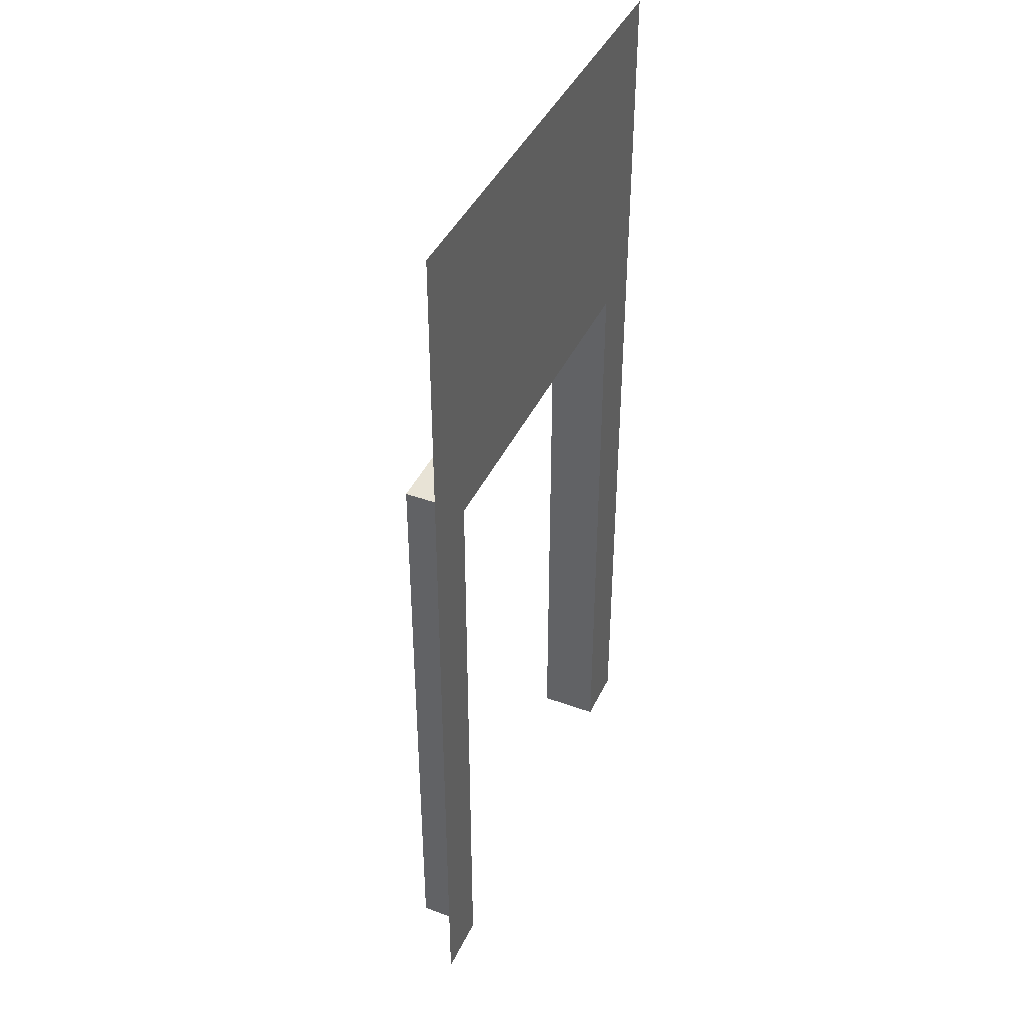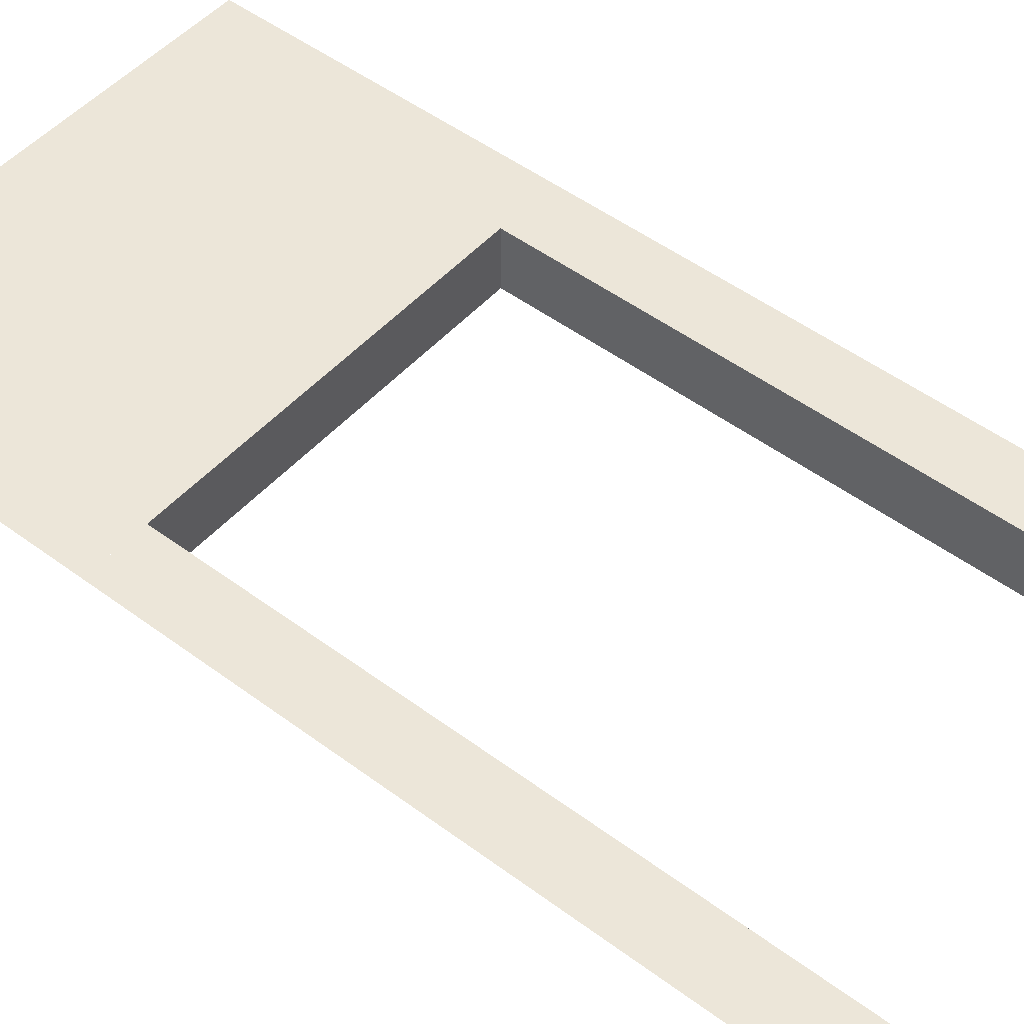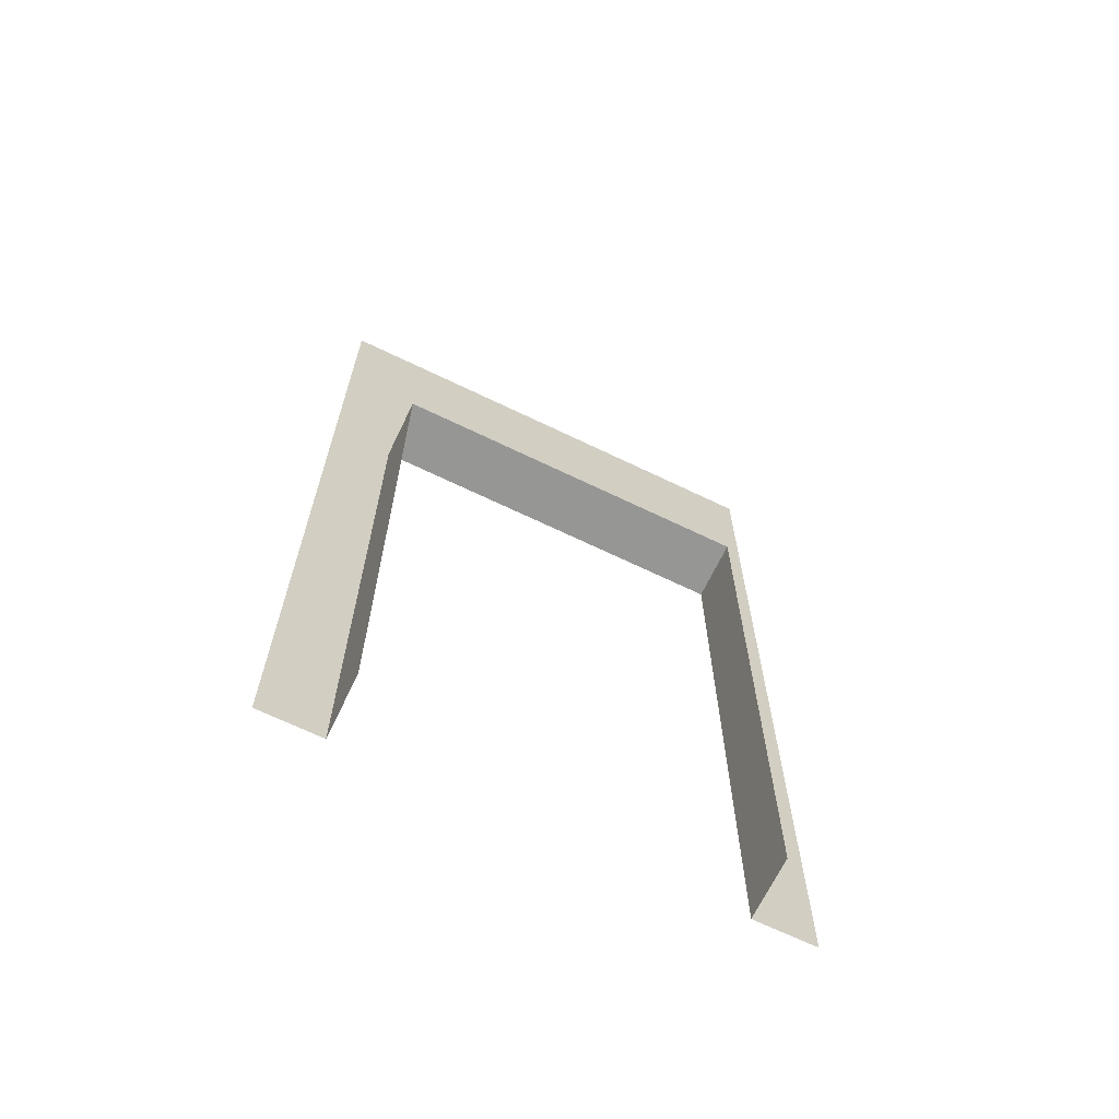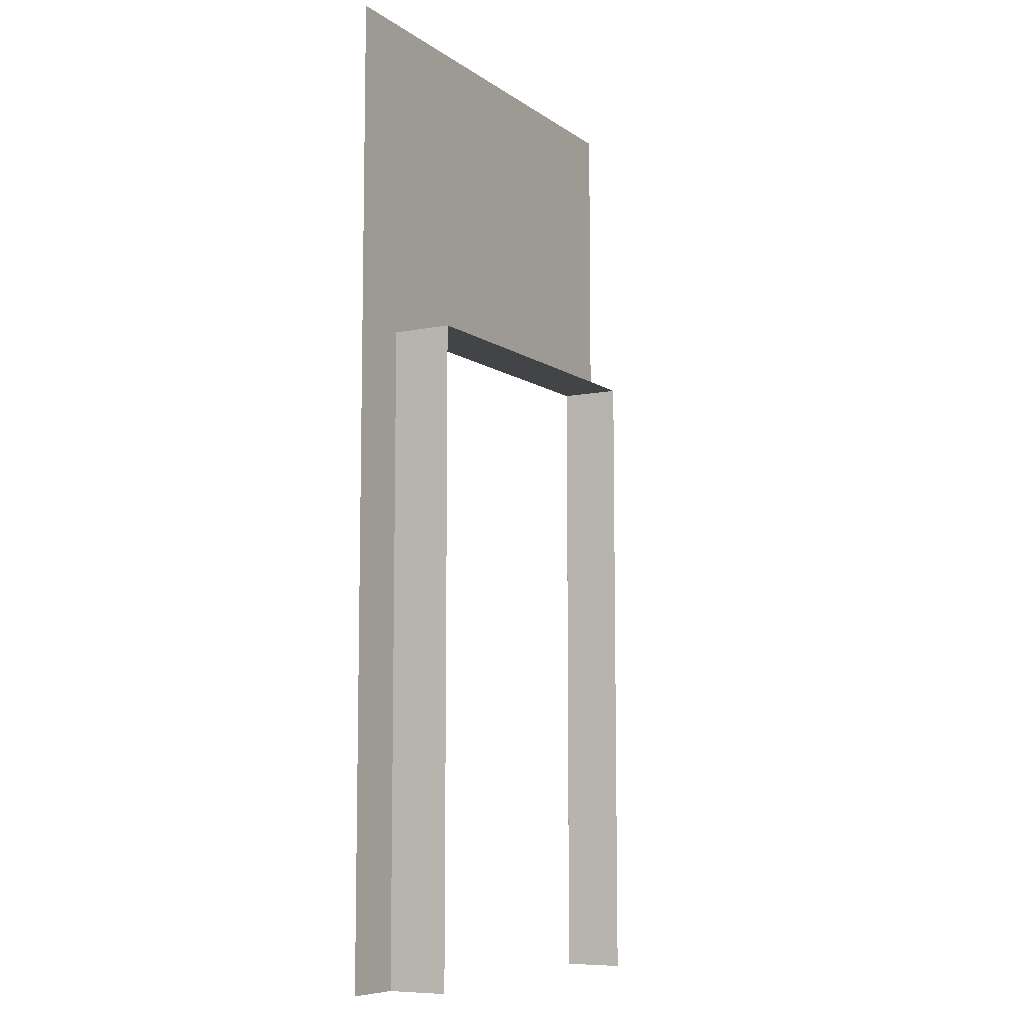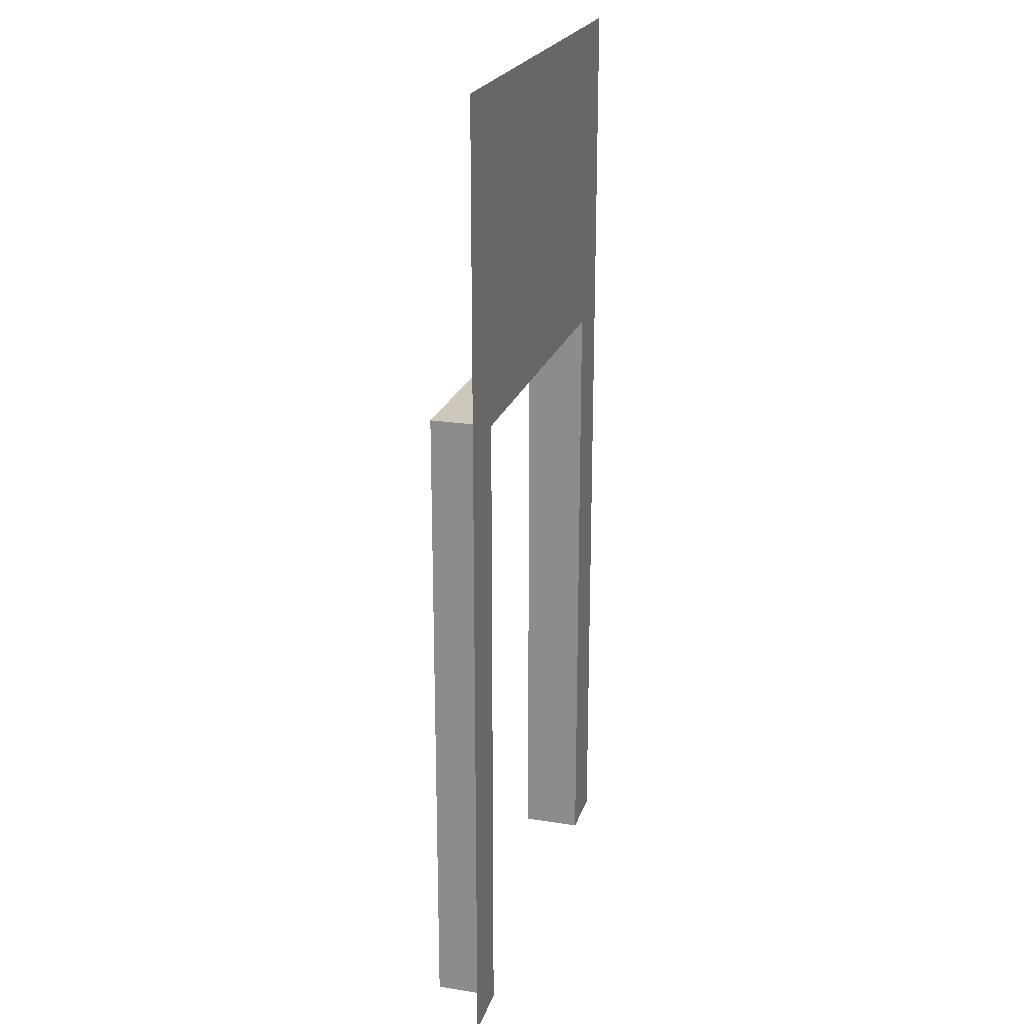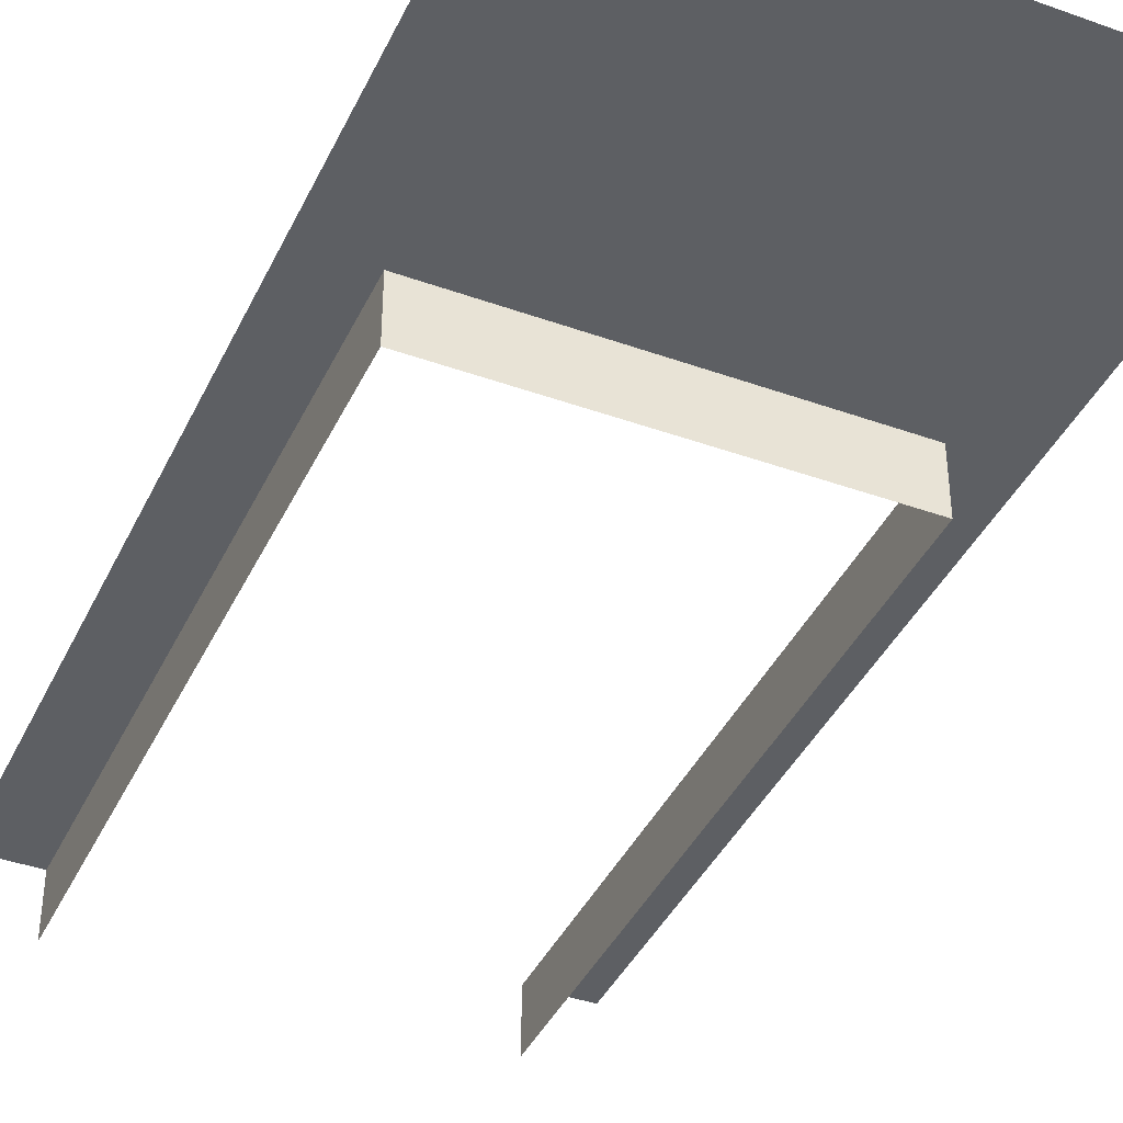
<metadata>
{"format":"obj","ext":"obj","renderer":"f3d","projection":"perspective","resolution":1024,"background":"white","views":[{"elev":41.9,"azim":-66.3,"up":"+Y"},{"elev":49.1,"azim":-50.3,"up":"+Z"},{"elev":-67.7,"azim":154.2,"up":"+Y"},{"elev":-8.3,"azim":119.7,"up":"+Y"},{"elev":21.9,"azim":-74.4,"up":"+Y"},{"elev":-40.4,"azim":156.2,"up":"+Z"}]}
</metadata>
<code>
v 4 16 -3
v -4 16 -3
v -4 10.67 -3
v 4 10.67 -3
v -3 10.67 -3
v -4 0 -3
v -3 0 -3
v 3 10.67 -3
v 3 0 -3
v 4 0 -3
v -3.001 10.67 -4
v -3.001 10.67 -3
v -3.001 0 -3
v -3.001 0 -4
v 3.001 10.67 -3
v 3.001 10.67 -4
v 3.001 0 -4
v 3.001 0 -3
f 1 2 3 4
f 5 3 6 7
f 4 8 9 10
f 11 12 13 14
f 15 16 17 18
f 15 12 11 16

</code>
